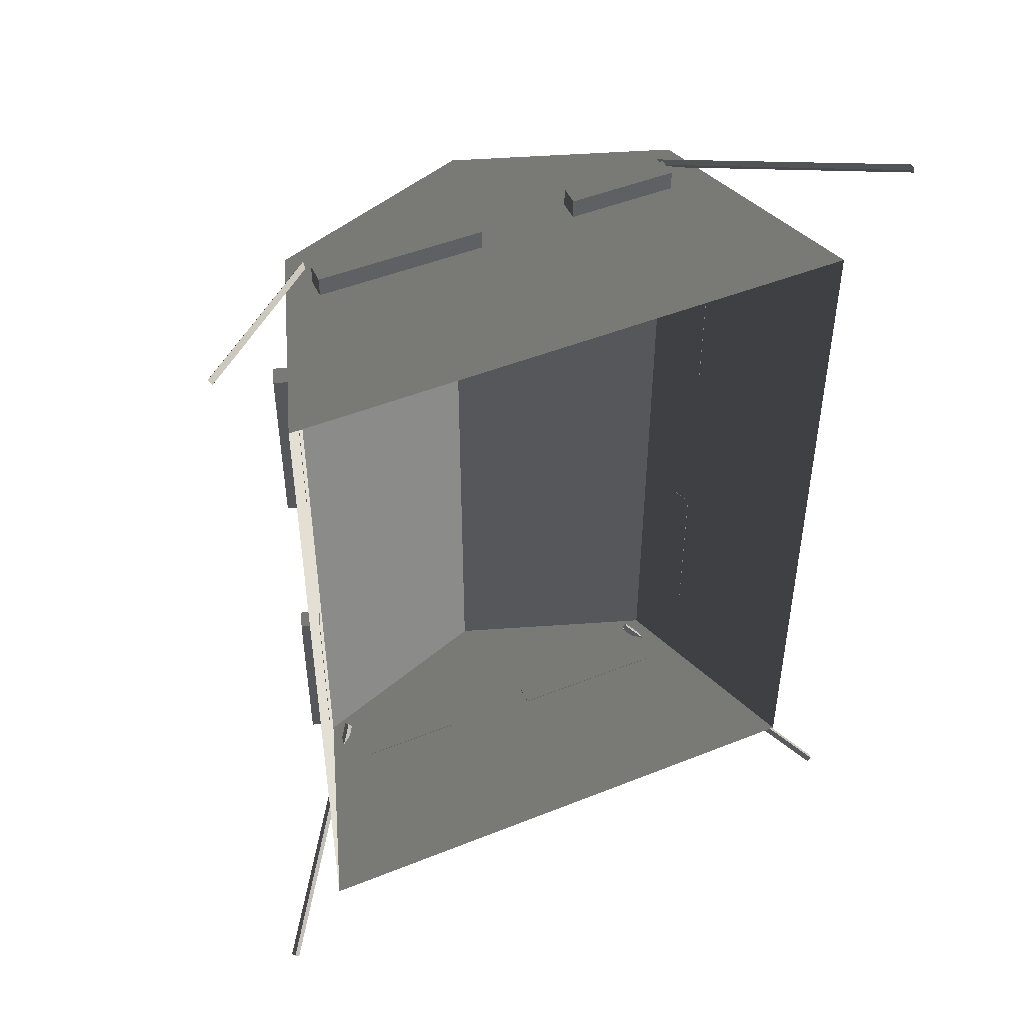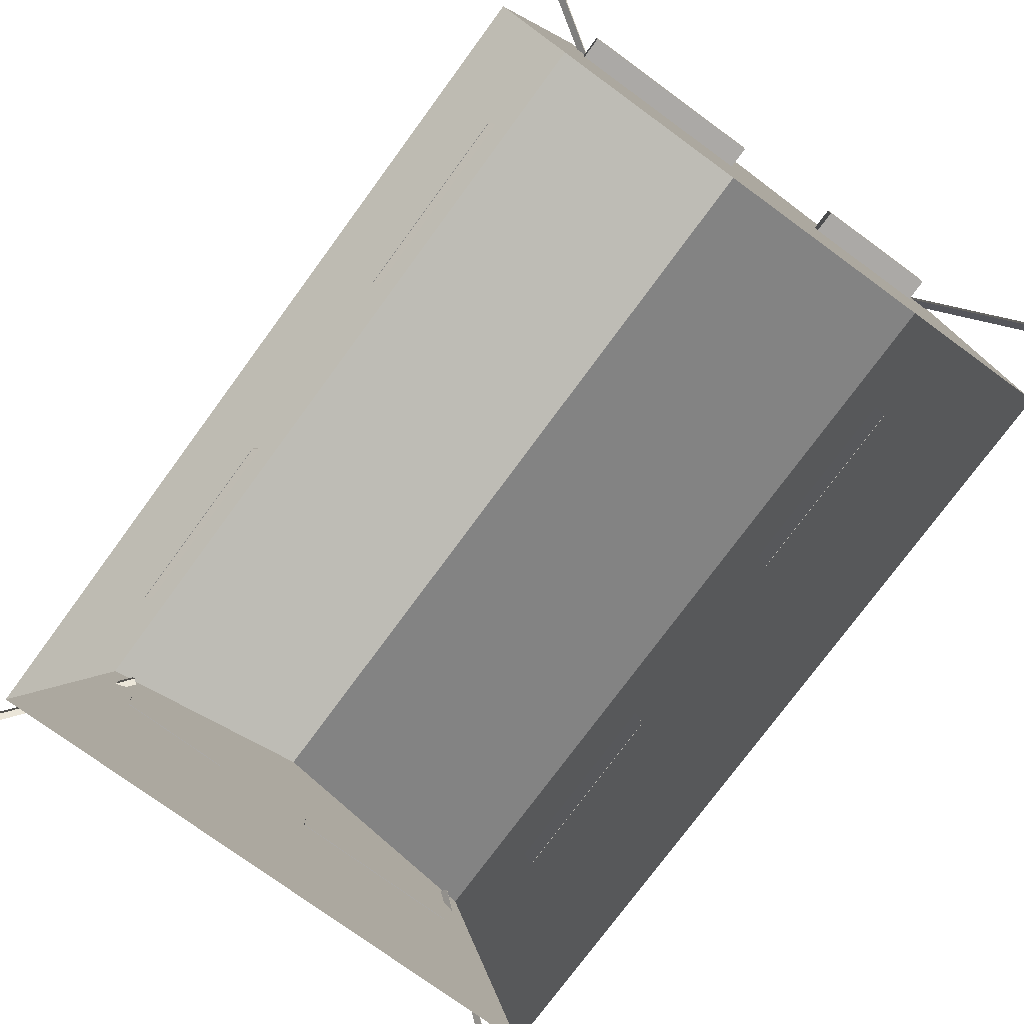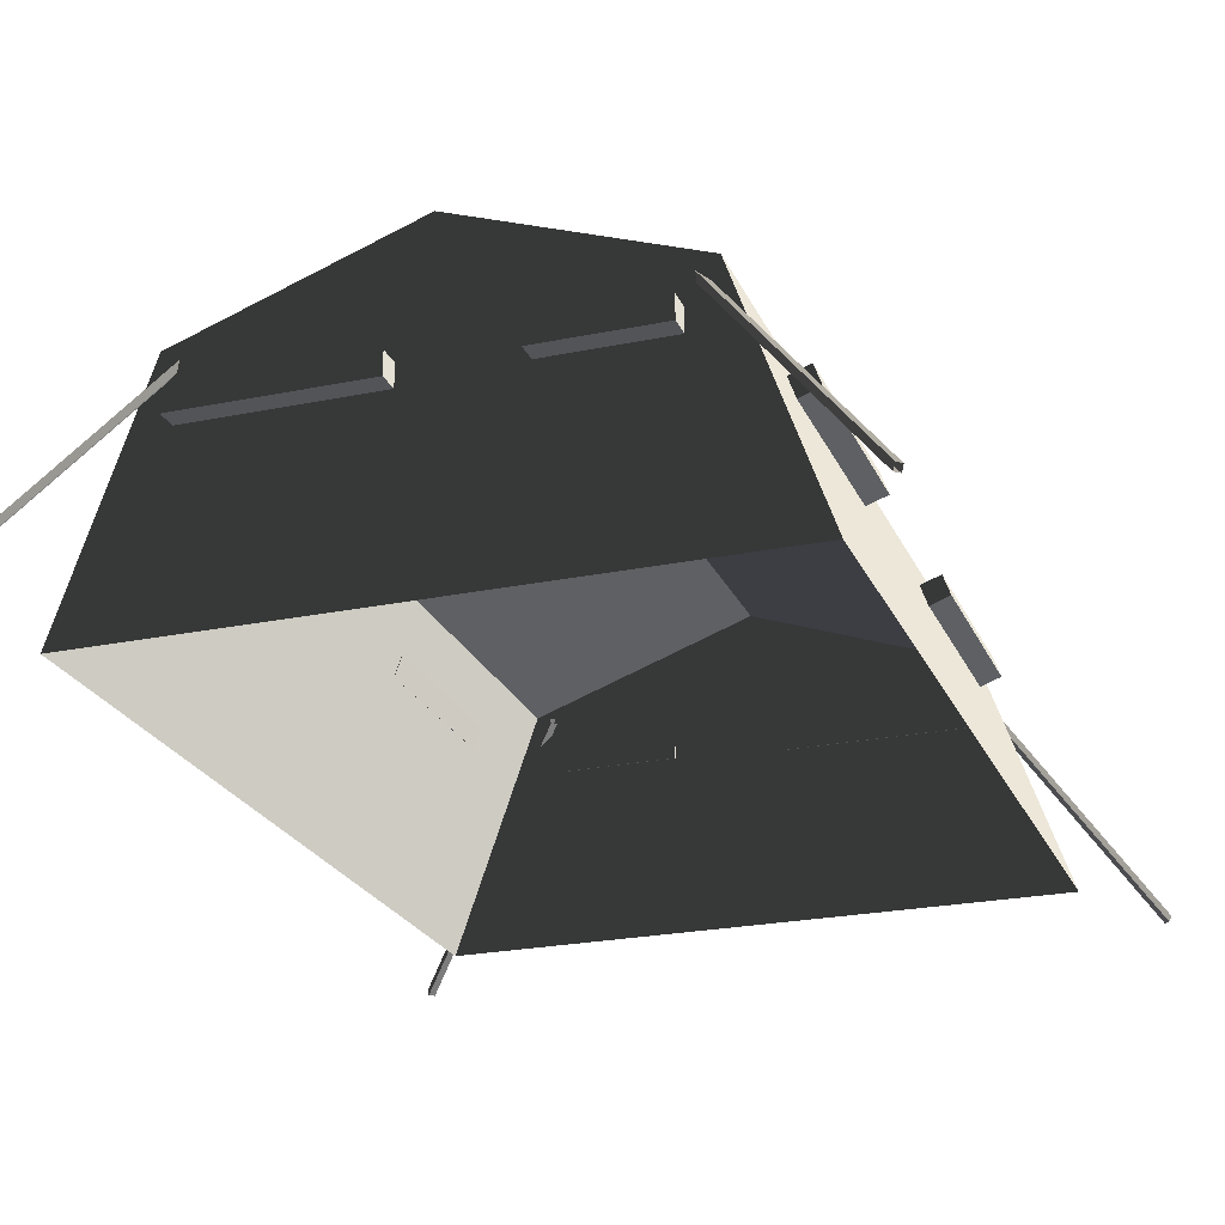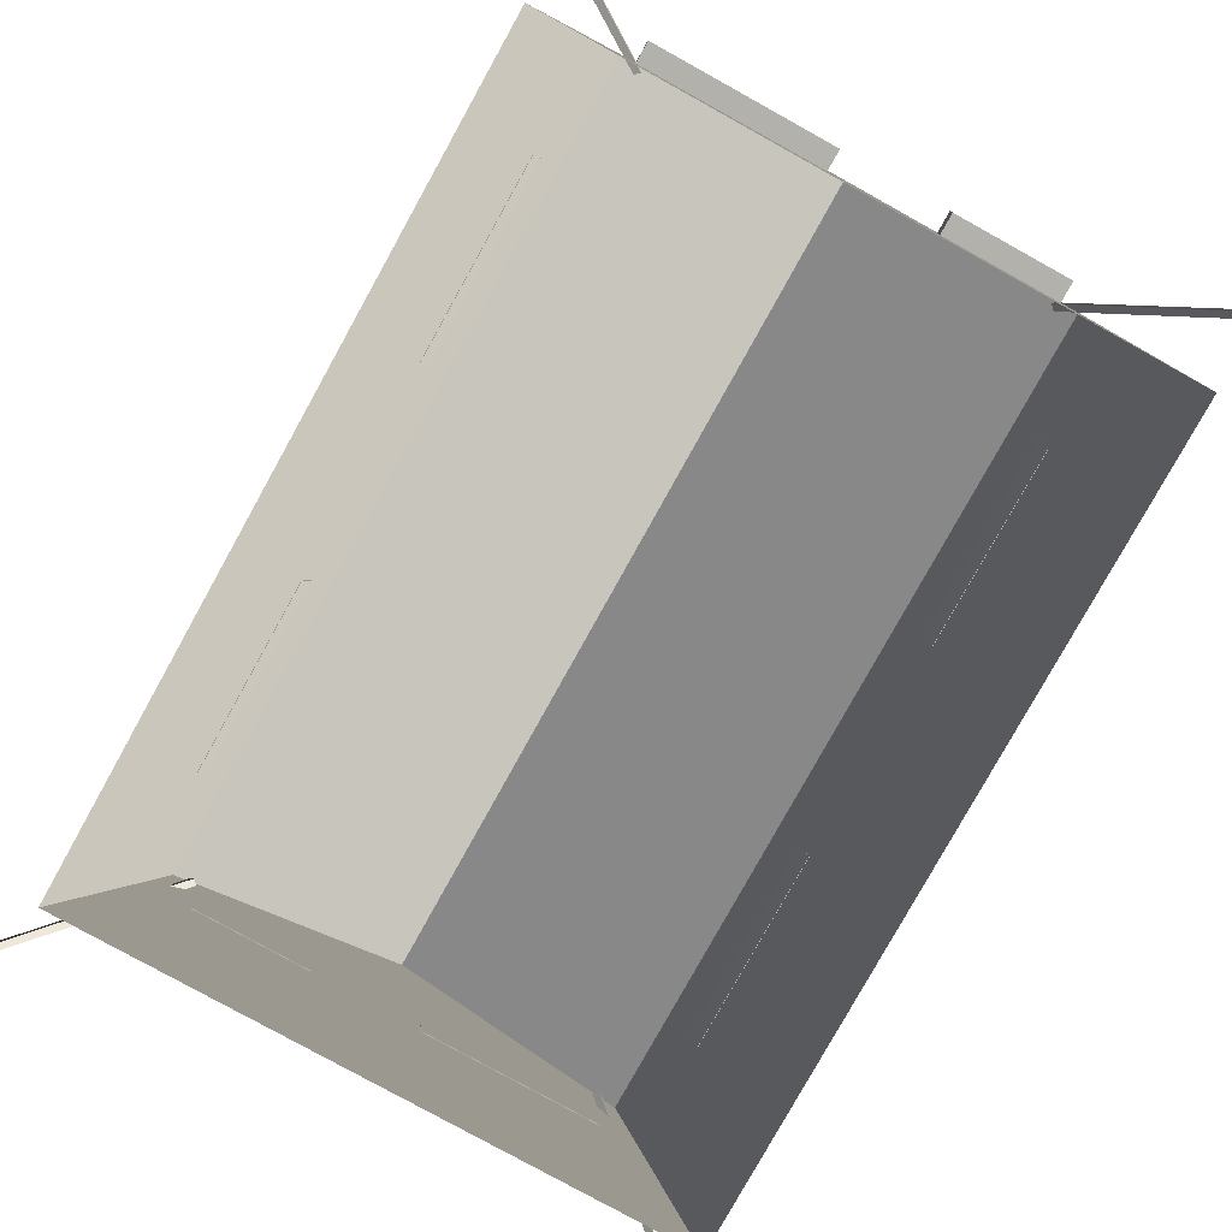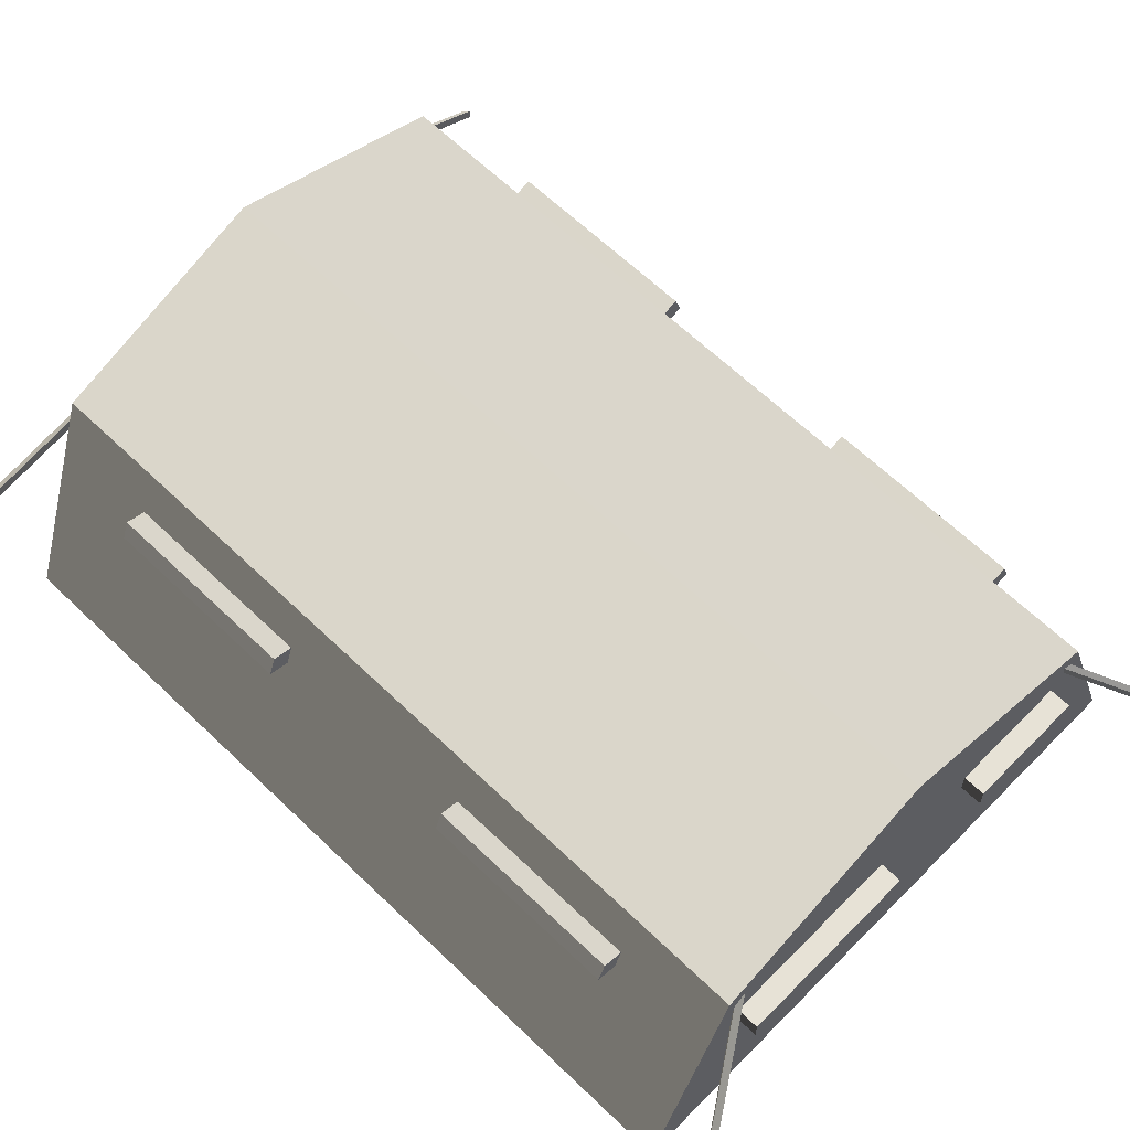
<metadata>
{"format":"obj","ext":"obj","renderer":"f3d","projection":"perspective","resolution":1024,"background":"white","views":[{"elev":47.9,"azim":-24.2,"up":"+Z"},{"elev":-75.5,"azim":143.8,"up":"+Y"},{"elev":-23.3,"azim":19.3,"up":"+Y"},{"elev":-79.0,"azim":-29.0,"up":"+Y"},{"elev":63.1,"azim":134.3,"up":"+Y"}]}
</metadata>
<code>
v -3.717 3.957 -6.786
v 4.808e-06 5.282 -6.786
v 3.587e-07 5.282 -8.836e-07
v -3.717 3.957 1.044e-06
v -3.717 3.957 6.786
v -3.373e-06 5.282 6.786
v 4.106 2.849 -4.908
v 4.602 1.434 -4.908
v 4.602 1.434 -1.878
v 4.106 2.849 -1.878
v -1.521 0.0007958 -6.786
v -1.521 2.948 -6.786
v -3.173 2.958 -6.786
v -3.187 0.0007958 -6.786
v 4.808e-06 5.282 -6.786
v 3.717 3.957 -6.786
v 3.717 3.957 -2.811e-06
v 3.587e-07 5.282 -8.836e-07
v -3.373e-06 5.282 6.786
v 3.717 3.957 6.786
v 3.253 1.447 -6.786
v 3.261 2.873 -6.786
v 0.631 2.873 -6.786
v 0.631 1.447 -6.786
v -5.104 0 -6.786
v -3.187 0.0007958 -6.786
v -3.173 2.958 -6.786
v -3.717 3.957 -6.786
v -1.521 2.948 -6.786
v 4.808e-06 5.282 -6.786
v -1.521 0.0007958 -6.786
v 4.808e-06 0 -6.786
v 0.631 2.873 -6.786
v 0.631 1.447 -6.786
v 5.104 0 -6.786
v 3.253 1.447 -6.786
v 3.261 2.873 -6.786
v 3.717 3.957 -6.786
v 3.717 3.957 -6.786
v 4.106 2.849 -4.908
v 4.106 2.849 -1.878
v 3.717 3.957 -2.811e-06
v 4.602 1.434 -1.878
v 5.104 0 3.367e-07
v 4.602 1.434 -4.908
v 5.104 0 -6.786
v 4.602 1.434 1.878
v 4.106 2.849 1.878
v 3.717 3.957 6.786
v 4.106 2.849 4.908
v 4.602 1.434 4.908
v 5.104 0 6.786
v 4.106 2.849 4.908
v 4.106 2.849 1.878
v 4.602 1.434 1.878
v 4.602 1.434 4.908
v 4.453 2.937 -5.027
v 4.331 3.279 -5.027
v 3.989 3.157 -5.027
v 4.112 2.815 -5.027
v 4.331 3.279 -5.027
v 4.331 3.279 -1.765
v 3.989 3.157 -1.765
v 3.989 3.157 -5.027
v 4.331 3.279 -1.765
v 4.453 2.937 -1.765
v 4.112 2.815 -1.765
v 3.989 3.157 -1.765
v 4.453 2.937 -1.765
v 4.453 2.937 -5.027
v 4.112 2.815 -5.027
v 4.112 2.815 -1.765
v 4.112 2.815 -5.027
v 3.989 3.157 -5.027
v 3.989 3.157 -1.765
v 4.112 2.815 -1.765
v 4.453 2.937 -1.765
v 4.331 3.279 -1.765
v 4.331 3.279 -5.027
v 4.453 2.937 -5.027
v 4.453 2.937 1.738
v 4.331 3.279 1.738
v 3.989 3.157 1.738
v 4.112 2.815 1.738
v 4.331 3.279 1.738
v 4.331 3.279 4.999
v 3.989 3.157 4.999
v 3.989 3.157 1.738
v 4.331 3.279 4.999
v 4.453 2.937 4.999
v 4.112 2.815 4.999
v 3.989 3.157 4.999
v 4.453 2.937 4.999
v 4.453 2.937 1.738
v 4.112 2.815 1.738
v 4.112 2.815 4.999
v 4.112 2.815 1.738
v 3.989 3.157 1.738
v 3.989 3.157 4.999
v 4.112 2.815 4.999
v 4.453 2.937 4.999
v 4.331 3.279 4.999
v 4.331 3.279 1.738
v 4.453 2.937 1.738
v 0.476 2.869 -7.137
v 0.476 3.231 -7.137
v 0.476 3.231 -6.774
v 0.476 2.869 -6.774
v 0.476 3.231 -7.137
v 3.482 3.231 -7.137
v 3.482 3.231 -6.774
v 0.476 3.231 -6.774
v 3.482 3.231 -7.137
v 3.482 2.869 -7.137
v 3.482 2.869 -6.774
v 3.482 3.231 -6.774
v 3.482 2.869 -7.137
v 0.476 2.869 -7.137
v 0.476 2.869 -6.774
v 3.482 2.869 -6.774
v 0.476 2.869 -6.774
v 0.476 3.231 -6.774
v 3.482 3.231 -6.774
v 3.482 2.869 -6.774
v 3.482 2.869 -7.137
v 3.482 3.231 -7.137
v 0.476 3.231 -7.137
v 0.476 2.869 -7.137
v -3.255 2.958 -7.137
v -3.255 3.321 -7.137
v -3.255 3.321 -6.774
v -3.255 2.958 -6.774
v -3.255 3.321 -7.137
v -1.321 3.321 -7.137
v -1.321 3.321 -6.774
v -3.255 3.321 -6.774
v -1.321 3.321 -7.137
v -1.321 2.958 -7.137
v -1.321 2.958 -6.774
v -1.321 3.321 -6.774
v -1.321 2.958 -7.137
v -3.255 2.958 -7.137
v -3.255 2.958 -6.774
v -1.321 2.958 -6.774
v -3.255 2.958 -6.774
v -3.255 3.321 -6.774
v -1.321 3.321 -6.774
v -1.321 2.958 -6.774
v -1.321 2.958 -7.137
v -1.321 3.321 -7.137
v -3.255 3.321 -7.137
v -3.255 2.958 -7.137
v -4.106 2.849 4.908
v -4.602 1.434 4.908
v -4.602 1.434 1.878
v -4.106 2.849 1.878
v 1.521 0.0007958 6.786
v 1.521 2.948 6.786
v 3.173 2.958 6.786
v 3.187 0.0007958 6.786
v -3.253 1.447 6.786
v -3.261 2.873 6.786
v -0.631 2.873 6.786
v -0.631 1.447 6.786
v 5.104 0 6.786
v 3.187 0.0007958 6.786
v 3.173 2.958 6.786
v 3.717 3.957 6.786
v 1.521 2.948 6.786
v -3.373e-06 5.282 6.786
v 1.521 0.0007958 6.786
v -4.091e-06 0 6.786
v -0.631 2.873 6.786
v -0.631 1.447 6.786
v -5.104 0 6.786
v -3.253 1.447 6.786
v -3.261 2.873 6.786
v -3.717 3.957 6.786
v -3.717 3.957 6.786
v -4.106 2.849 4.908
v -4.106 2.849 1.878
v -3.717 3.957 1.044e-06
v -4.602 1.434 1.878
v -5.104 0 -2.104e-06
v -4.602 1.434 4.908
v -5.104 0 6.786
v -4.602 1.434 -1.878
v -4.106 2.849 -1.878
v -3.717 3.957 -6.786
v -4.106 2.849 -4.908
v -4.602 1.434 -4.908
v -5.104 0 -6.786
v -4.106 2.849 -4.908
v -4.106 2.849 -1.878
v -4.602 1.434 -1.878
v -4.602 1.434 -4.908
v -4.453 2.937 5.027
v -4.331 3.279 5.027
v -3.989 3.157 5.027
v -4.112 2.815 5.027
v -4.331 3.279 5.027
v -4.331 3.279 1.765
v -3.989 3.157 1.765
v -3.989 3.157 5.027
v -4.331 3.279 1.765
v -4.453 2.937 1.765
v -4.112 2.815 1.765
v -3.989 3.157 1.765
v -4.453 2.937 1.765
v -4.453 2.937 5.027
v -4.112 2.815 5.027
v -4.112 2.815 1.765
v -4.112 2.815 5.027
v -3.989 3.157 5.027
v -3.989 3.157 1.765
v -4.112 2.815 1.765
v -4.453 2.937 1.765
v -4.331 3.279 1.765
v -4.331 3.279 5.027
v -4.453 2.937 5.027
v -4.453 2.937 -1.738
v -4.331 3.279 -1.738
v -3.989 3.157 -1.738
v -4.112 2.815 -1.738
v -4.331 3.279 -1.738
v -4.331 3.279 -4.999
v -3.989 3.157 -4.999
v -3.989 3.157 -1.738
v -4.331 3.279 -4.999
v -4.453 2.937 -4.999
v -4.112 2.815 -4.999
v -3.989 3.157 -4.999
v -4.453 2.937 -4.999
v -4.453 2.937 -1.738
v -4.112 2.815 -1.738
v -4.112 2.815 -4.999
v -4.112 2.815 -1.738
v -3.989 3.157 -1.738
v -3.989 3.157 -4.999
v -4.112 2.815 -4.999
v -4.453 2.937 -4.999
v -4.331 3.279 -4.999
v -4.331 3.279 -1.738
v -4.453 2.937 -1.738
v -0.476 2.869 7.137
v -0.476 3.231 7.137
v -0.476 3.231 6.774
v -0.476 2.869 6.774
v -0.476 3.231 7.137
v -3.482 3.231 7.137
v -3.482 3.231 6.774
v -0.476 3.231 6.774
v -3.482 3.231 7.137
v -3.482 2.869 7.137
v -3.482 2.869 6.774
v -3.482 3.231 6.774
v -3.482 2.869 7.137
v -0.476 2.869 7.137
v -0.476 2.869 6.774
v -3.482 2.869 6.774
v -0.476 2.869 6.774
v -0.476 3.231 6.774
v -3.482 3.231 6.774
v -3.482 2.869 6.774
v -3.482 2.869 7.137
v -3.482 3.231 7.137
v -0.476 3.231 7.137
v -0.476 2.869 7.137
v 3.255 2.958 7.137
v 3.255 3.321 7.137
v 3.255 3.321 6.774
v 3.255 2.958 6.774
v 3.255 3.321 7.137
v 1.321 3.321 7.137
v 1.321 3.321 6.774
v 3.255 3.321 6.774
v 1.321 3.321 7.137
v 1.321 2.958 7.137
v 1.321 2.958 6.774
v 1.321 3.321 6.774
v 1.321 2.958 7.137
v 3.255 2.958 7.137
v 3.255 2.958 6.774
v 1.321 2.958 6.774
v 3.255 2.958 6.774
v 3.255 3.321 6.774
v 1.321 3.321 6.774
v 1.321 2.958 6.774
v 1.321 2.958 7.137
v 1.321 3.321 7.137
v 3.255 3.321 7.137
v 3.255 2.958 7.137
v 6.113 -0.1029 -8.499
v 3.29 3.781 -6.707
v 3.368 3.781 -6.629
v 6.191 -0.1029 -8.421
v 3.329 3.877 -6.746
v 6.152 -0.007309 -8.538
v 6.23 -0.007309 -8.46
v 3.407 3.877 -6.668
v 6.191 -0.1029 -8.421
v 3.368 3.781 -6.629
v 3.407 3.877 -6.668
v 6.23 -0.007309 -8.46
v 6.152 -0.007309 -8.538
v 3.329 3.877 -6.746
v 3.29 3.781 -6.707
v 6.113 -0.1029 -8.499
v -6.166 -0.1029 -8.499
v -6.244 -0.1029 -8.421
v -3.421 3.781 -6.629
v -3.343 3.781 -6.707
v -3.382 3.877 -6.746
v -3.46 3.877 -6.668
v -6.283 -0.007309 -8.46
v -6.205 -0.007309 -8.538
v -6.244 -0.1029 -8.421
v -6.283 -0.007309 -8.46
v -3.46 3.877 -6.668
v -3.421 3.781 -6.629
v -6.205 -0.007309 -8.538
v -6.166 -0.1029 -8.499
v -3.343 3.781 -6.707
v -3.382 3.877 -6.746
v 6.113 -0.1029 8.499
v 6.191 -0.1029 8.421
v 3.368 3.781 6.629
v 3.29 3.781 6.707
v 3.329 3.877 6.746
v 3.407 3.877 6.668
v 6.23 -0.007309 8.46
v 6.152 -0.007309 8.538
v 6.191 -0.1029 8.421
v 6.23 -0.007309 8.46
v 3.407 3.877 6.668
v 3.368 3.781 6.629
v 6.152 -0.007309 8.538
v 6.113 -0.1029 8.499
v 3.29 3.781 6.707
v 3.329 3.877 6.746
v -6.166 -0.1029 8.499
v -3.343 3.781 6.707
v -3.421 3.781 6.629
v -6.244 -0.1029 8.421
v -3.382 3.877 6.746
v -6.205 -0.007309 8.538
v -6.283 -0.007309 8.46
v -3.46 3.877 6.668
v -6.244 -0.1029 8.421
v -3.421 3.781 6.629
v -3.46 3.877 6.668
v -6.283 -0.007309 8.46
v -6.205 -0.007309 8.538
v -3.382 3.877 6.746
v -3.343 3.781 6.707
v -6.166 -0.1029 8.499
g tent_Medic_(1)_732_17
f 1 3 2
f 1 4 3
f 5 3 4
f 5 6 3
f 7 9 8
f 7 10 9
f 11 13 12
f 11 14 13
f 15 17 16
f 15 18 17
f 19 17 18
f 19 20 17
f 21 23 22
f 21 24 23
f 25 27 26
f 25 28 27
f 28 29 27
f 28 30 29
f 30 31 29
f 30 32 31
f 32 30 33
f 32 33 34
f 35 32 34
f 35 34 36
f 30 37 33
f 30 38 37
f 38 36 37
f 38 35 36
f 39 41 40
f 39 42 41
f 42 43 41
f 42 44 43
f 44 45 43
f 44 46 45
f 46 40 45
f 46 39 40
f 42 47 44
f 42 48 47
f 49 48 42
f 49 50 48
f 44 47 51
f 44 51 52
f 52 50 49
f 52 51 50
f 53 55 54
f 53 56 55
f 57 59 58
f 57 60 59
f 61 63 62
f 61 64 63
f 65 67 66
f 65 68 67
f 69 71 70
f 69 72 71
f 73 75 74
f 73 76 75
f 77 79 78
f 77 80 79
f 81 83 82
f 81 84 83
f 85 87 86
f 85 88 87
f 89 91 90
f 89 92 91
f 93 95 94
f 93 96 95
f 97 99 98
f 97 100 99
f 101 103 102
f 101 104 103
f 105 107 106
f 105 108 107
f 109 111 110
f 109 112 111
f 113 115 114
f 113 116 115
f 117 119 118
f 117 120 119
f 121 123 122
f 121 124 123
f 125 127 126
f 125 128 127
f 129 131 130
f 129 132 131
f 133 135 134
f 133 136 135
f 137 139 138
f 137 140 139
f 141 143 142
f 141 144 143
f 145 147 146
f 145 148 147
f 149 151 150
f 149 152 151
f 153 155 154
f 153 156 155
f 157 159 158
f 157 160 159
f 161 163 162
f 161 164 163
f 165 167 166
f 165 168 167
f 168 169 167
f 168 170 169
f 170 171 169
f 170 172 171
f 172 170 173
f 172 173 174
f 175 172 174
f 175 174 176
f 170 177 173
f 170 178 177
f 178 176 177
f 178 175 176
f 179 181 180
f 179 182 181
f 182 183 181
f 182 184 183
f 184 185 183
f 184 186 185
f 186 180 185
f 186 179 180
f 182 187 184
f 182 188 187
f 189 188 182
f 189 190 188
f 184 187 191
f 184 191 192
f 192 190 189
f 192 191 190
f 193 195 194
f 193 196 195
f 197 199 198
f 197 200 199
f 201 203 202
f 201 204 203
f 205 207 206
f 205 208 207
f 209 211 210
f 209 212 211
f 213 215 214
f 213 216 215
f 217 219 218
f 217 220 219
f 221 223 222
f 221 224 223
f 225 227 226
f 225 228 227
f 229 231 230
f 229 232 231
f 233 235 234
f 233 236 235
f 237 239 238
f 237 240 239
f 241 243 242
f 241 244 243
f 245 247 246
f 245 248 247
f 249 251 250
f 249 252 251
f 253 255 254
f 253 256 255
f 257 259 258
f 257 260 259
f 261 263 262
f 261 264 263
f 265 267 266
f 265 268 267
f 269 271 270
f 269 272 271
f 273 275 274
f 273 276 275
f 277 279 278
f 277 280 279
f 281 283 282
f 281 284 283
f 285 287 286
f 285 288 287
f 289 291 290
f 289 292 291
f 293 295 294
f 293 296 295
f 297 299 298
f 297 300 299
f 301 303 302
f 301 304 303
f 305 307 306
f 305 308 307
f 309 311 310
f 309 312 311
f 313 315 314
f 313 316 315
f 317 319 318
f 317 320 319
f 321 323 322
f 321 324 323
f 325 327 326
f 325 328 327
f 329 331 330
f 329 332 331
f 333 335 334
f 333 336 335
f 337 339 338
f 337 340 339
f 341 343 342
f 341 344 343
f 345 347 346
f 345 348 347
f 349 351 350
f 349 352 351
f 353 355 354
f 353 356 355

</code>
